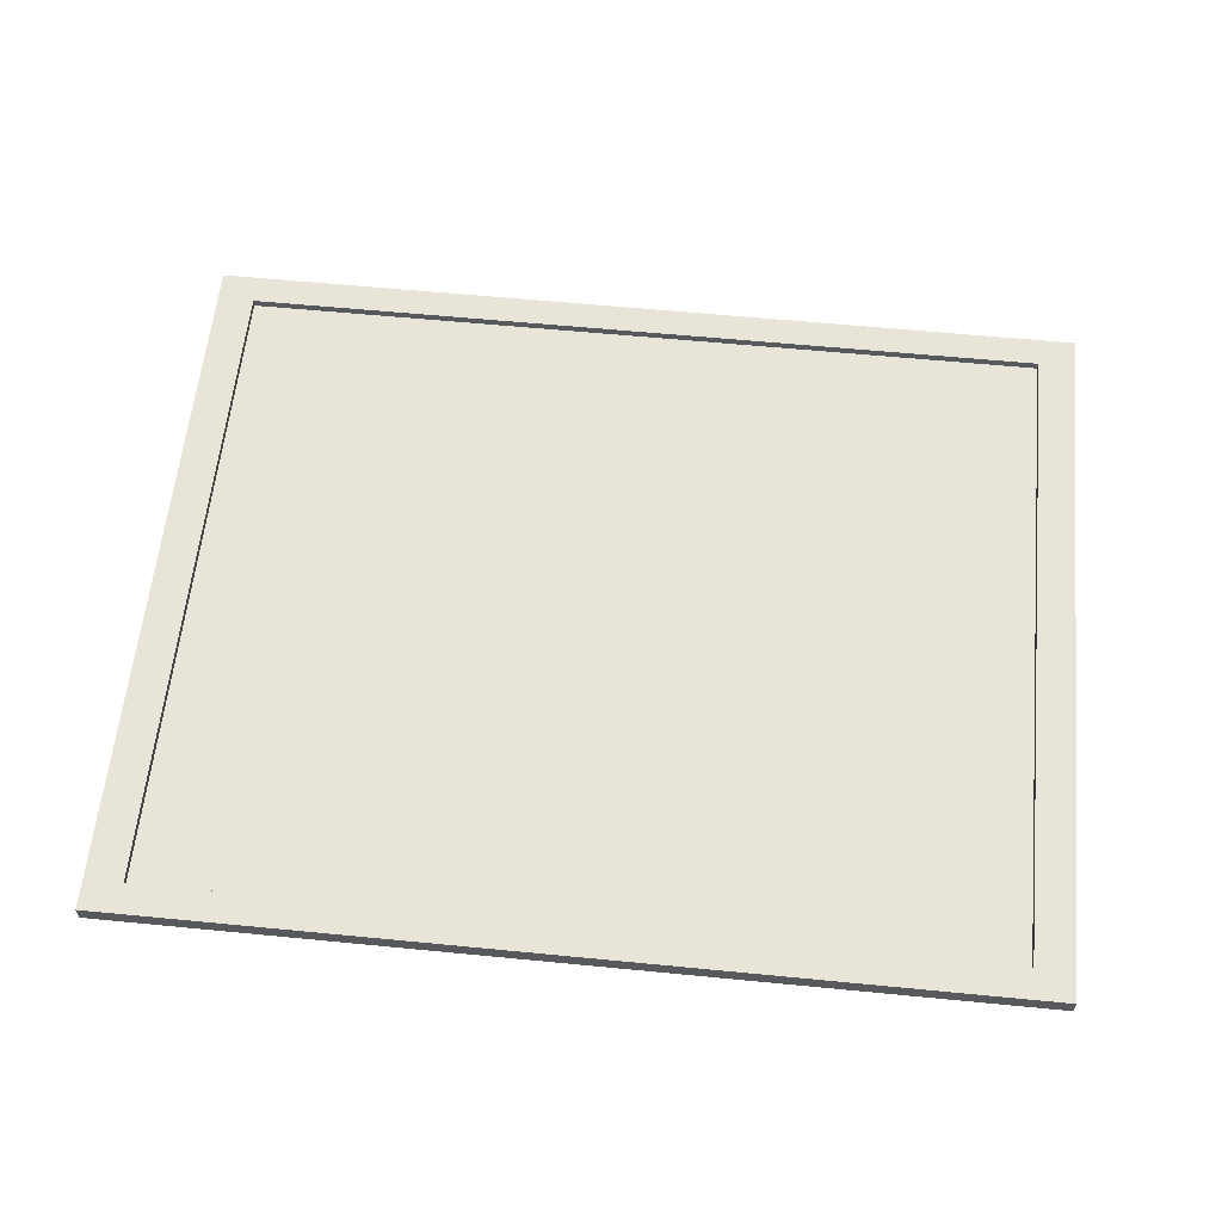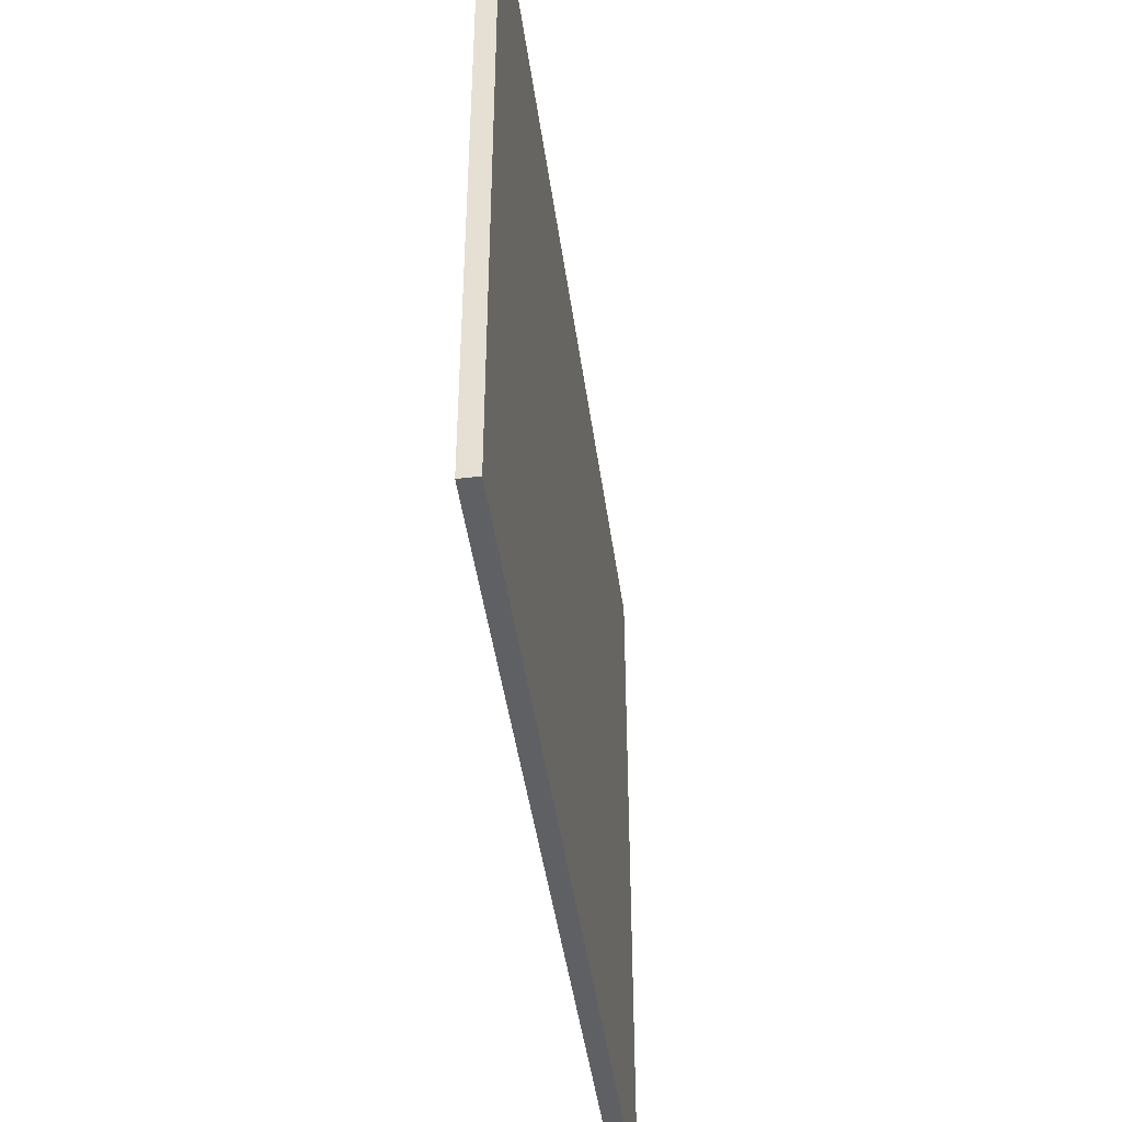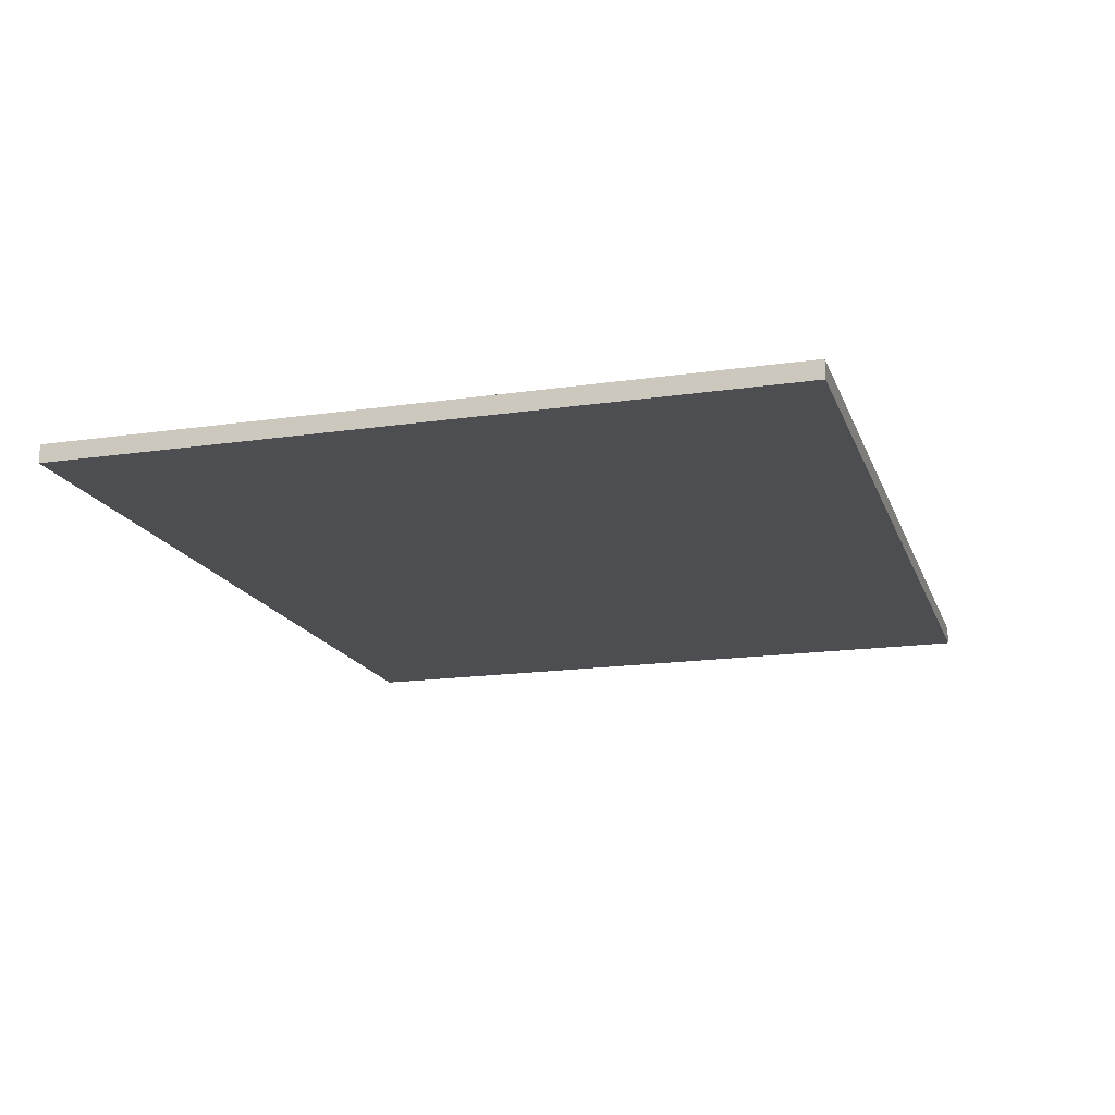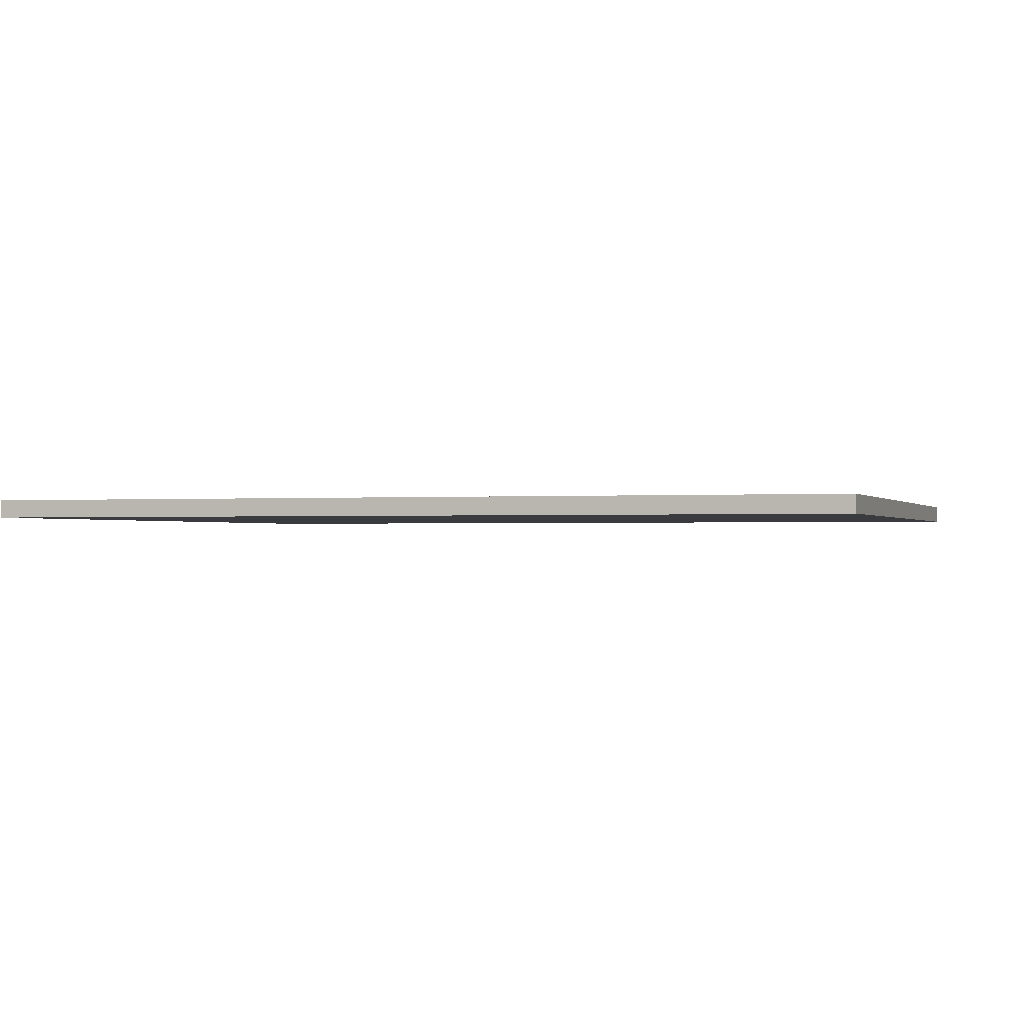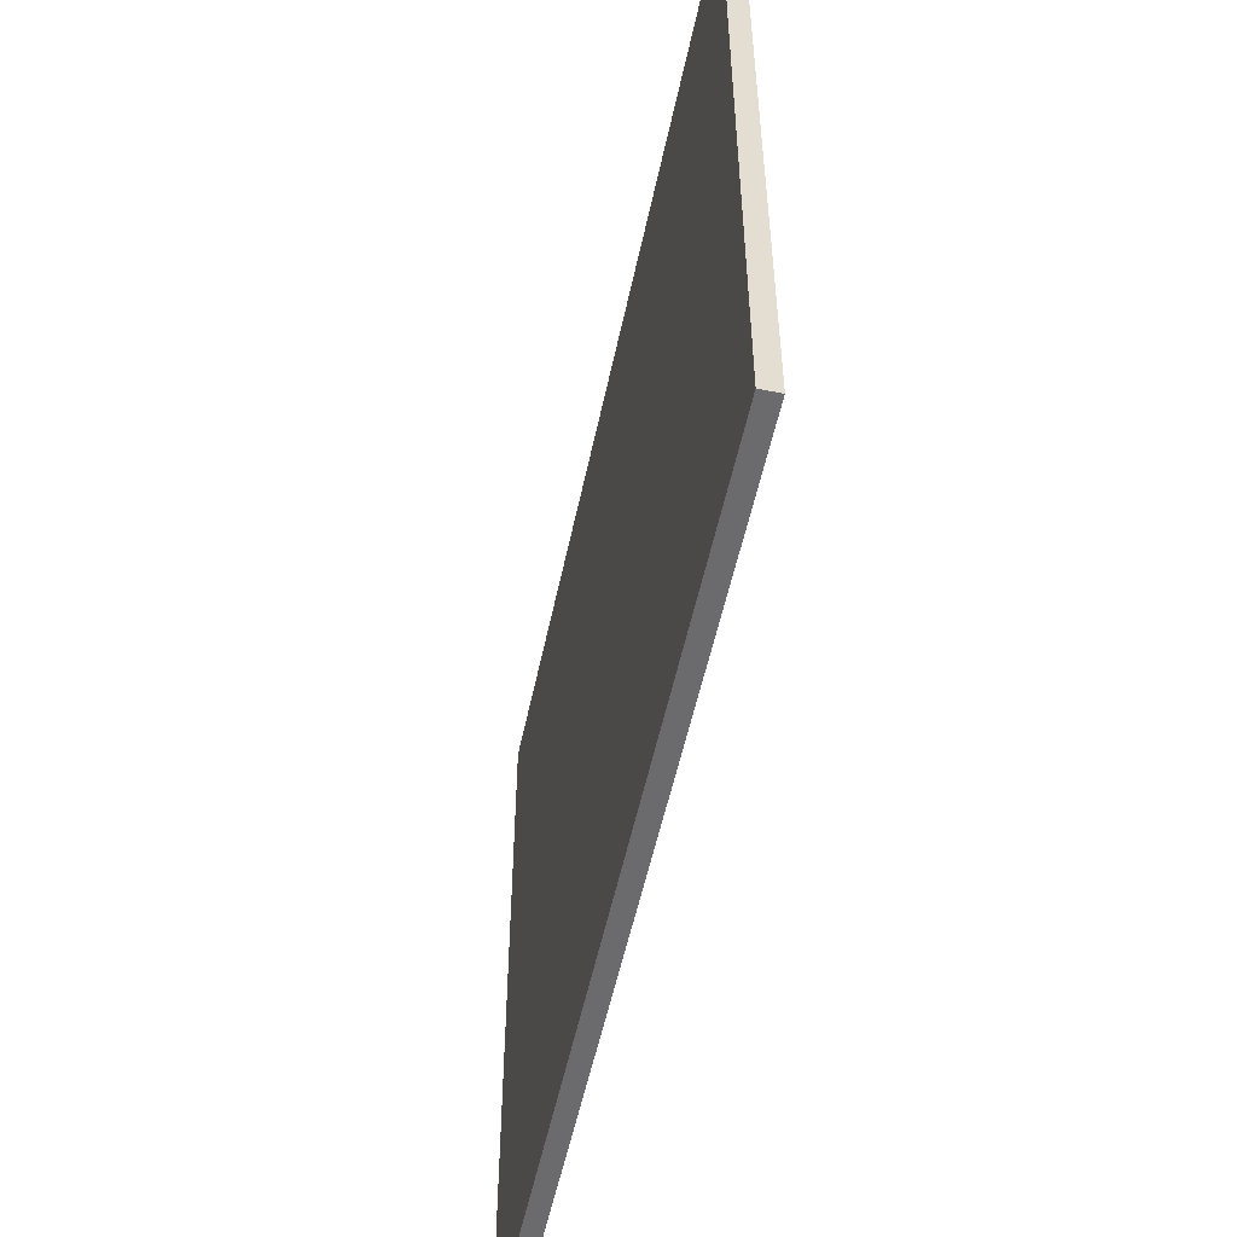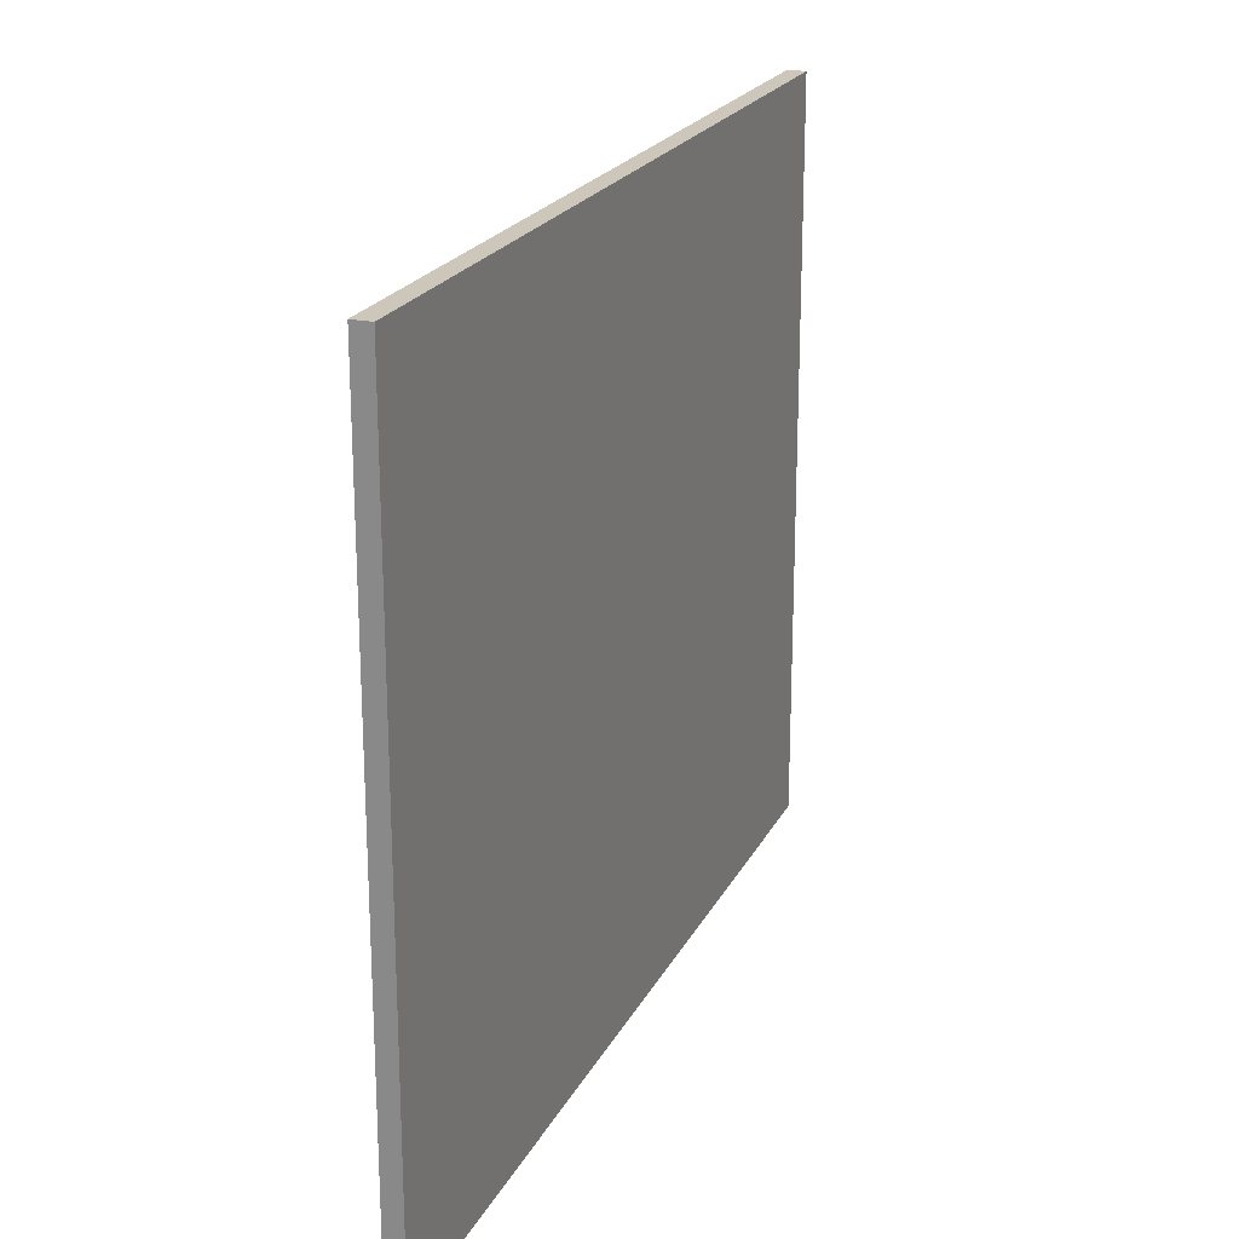
<metadata>
{"format":"obj","ext":"obj","renderer":"f3d","projection":"perspective","resolution":1024,"background":"white","views":[{"elev":60.0,"azim":-174.3,"up":"+Z"},{"elev":-44.7,"azim":97.8,"up":"+Y"},{"elev":-16.9,"azim":-73.5,"up":"+Z"},{"elev":-0.9,"azim":18.2,"up":"+Z"},{"elev":-53.5,"azim":-101.8,"up":"+Y"},{"elev":21.5,"azim":110.7,"up":"+Y"}]}
</metadata>
<code>
o Cube
v 456 -368.5 -9.25
v 456 -368.5 9.25
v -456 -368.5 9.25
v -456 -368.5 -9.25
v 456 368.5 -9.25
v 456 368.5 9.25
v -456 368.5 9.25
v -456 368.5 -9.25
v 456 -368.5 9.25
v -456 -368.5 9.25
v 456 368.5 9.25
v -456 368.5 9.25
v 456 -368.5 9.25
v -456 -368.5 9.25
v 456 368.5 9.25
v -456 368.5 9.25
v 417.7 -337.6 9.25
v -417.7 -337.6 9.25
v 417.7 337.6 9.25
v -417.7 337.6 9.25
v 417.7 -337.6 1.041
v -417.7 -337.6 1.041
v 417.7 337.6 1.041
v -417.7 337.6 1.041
f 21 23 24 22
f 6 7 12 11
f 11 12 16 15
f 7 3 10 12
f 2 6 11 9
f 3 2 9 10
f 12 10 14 16
f 9 11 15 13
f 10 9 13 14
f 1 2 3 4
f 5 8 7 6
f 1 5 6 2
f 3 7 8 4
f 5 1 4 8
f 15 16 20 19
f 19 20 24 23
f 16 14 18 20
f 13 15 19 17
f 14 13 17 18
f 20 18 22 24
f 17 19 23 21
f 18 17 21 22

</code>
